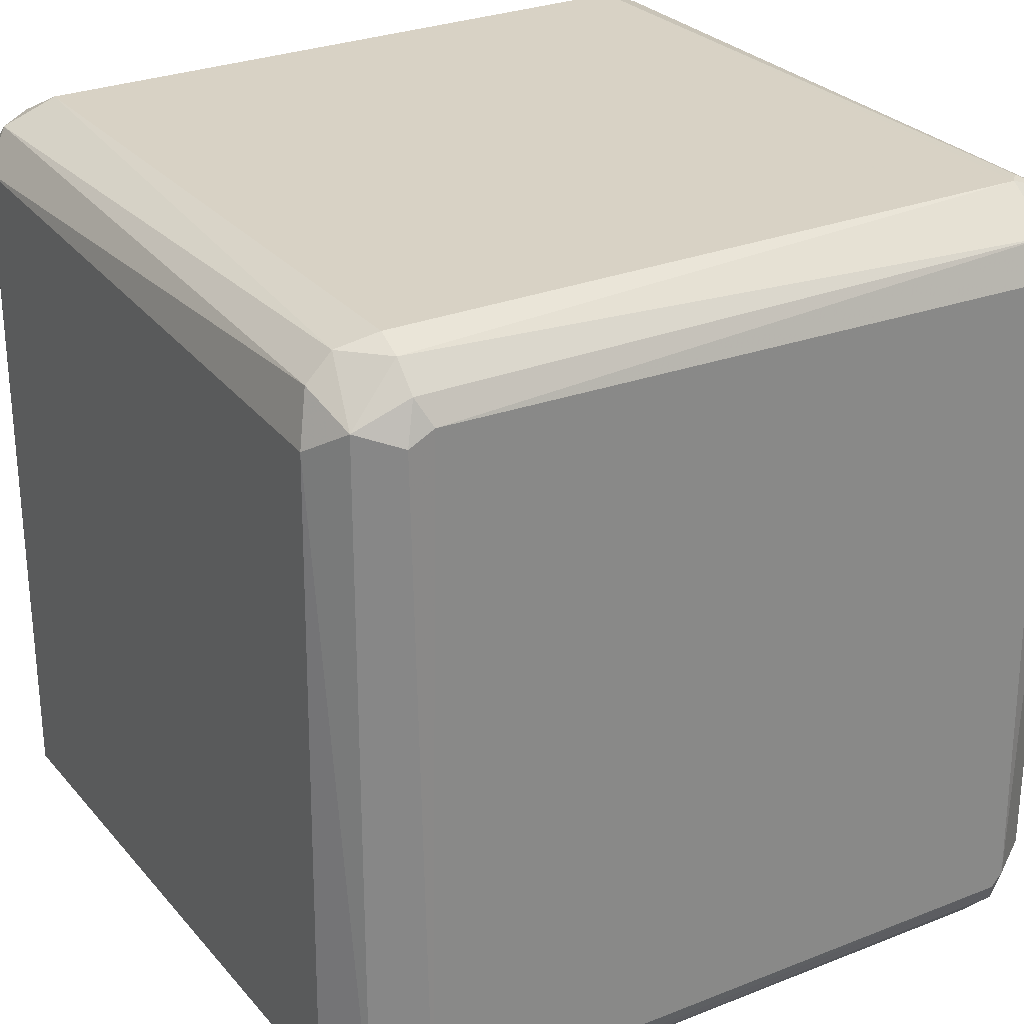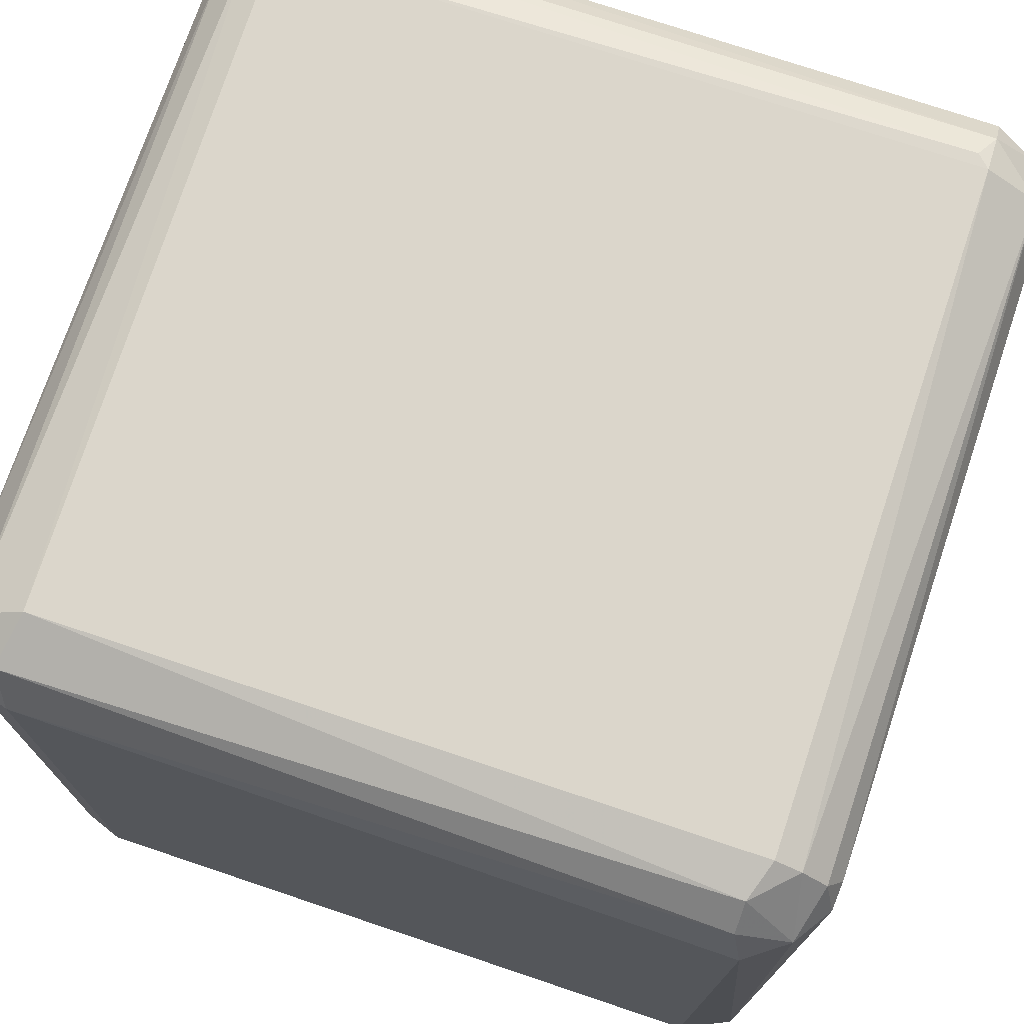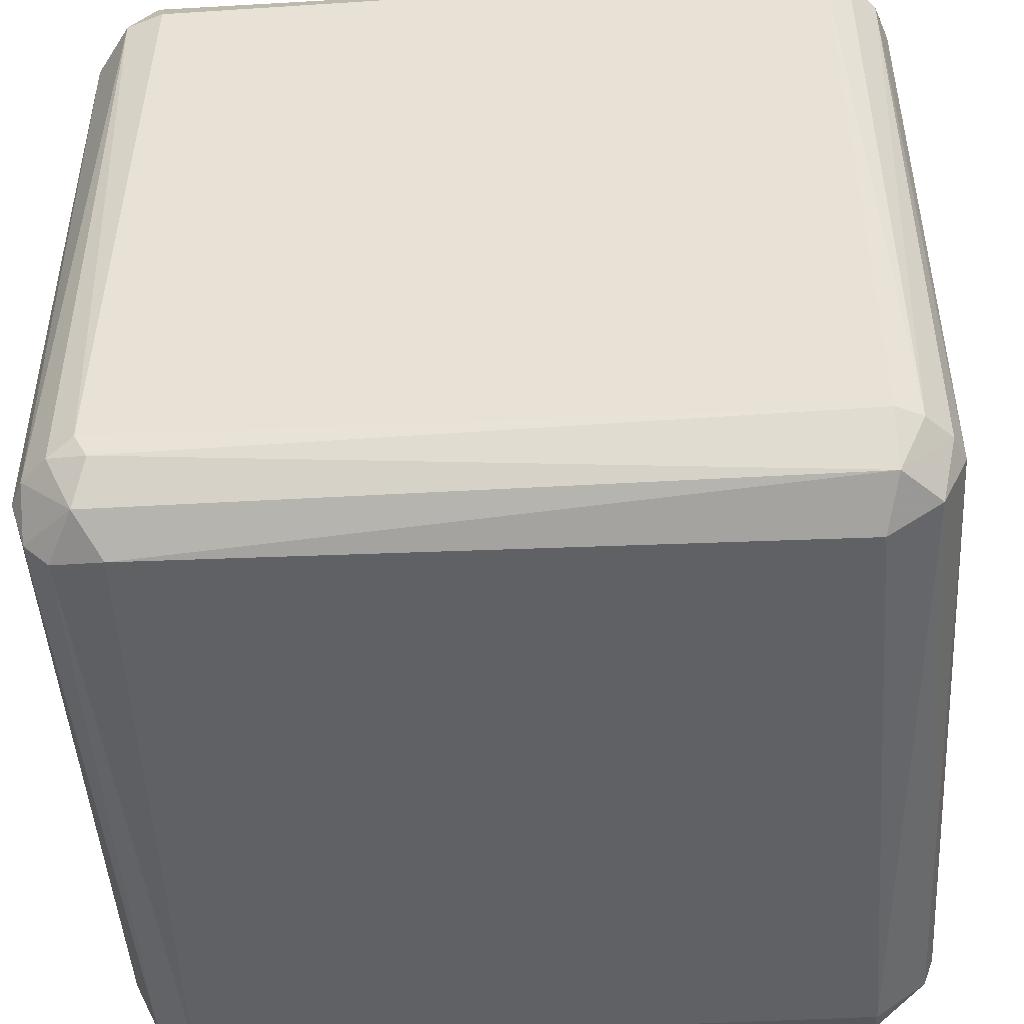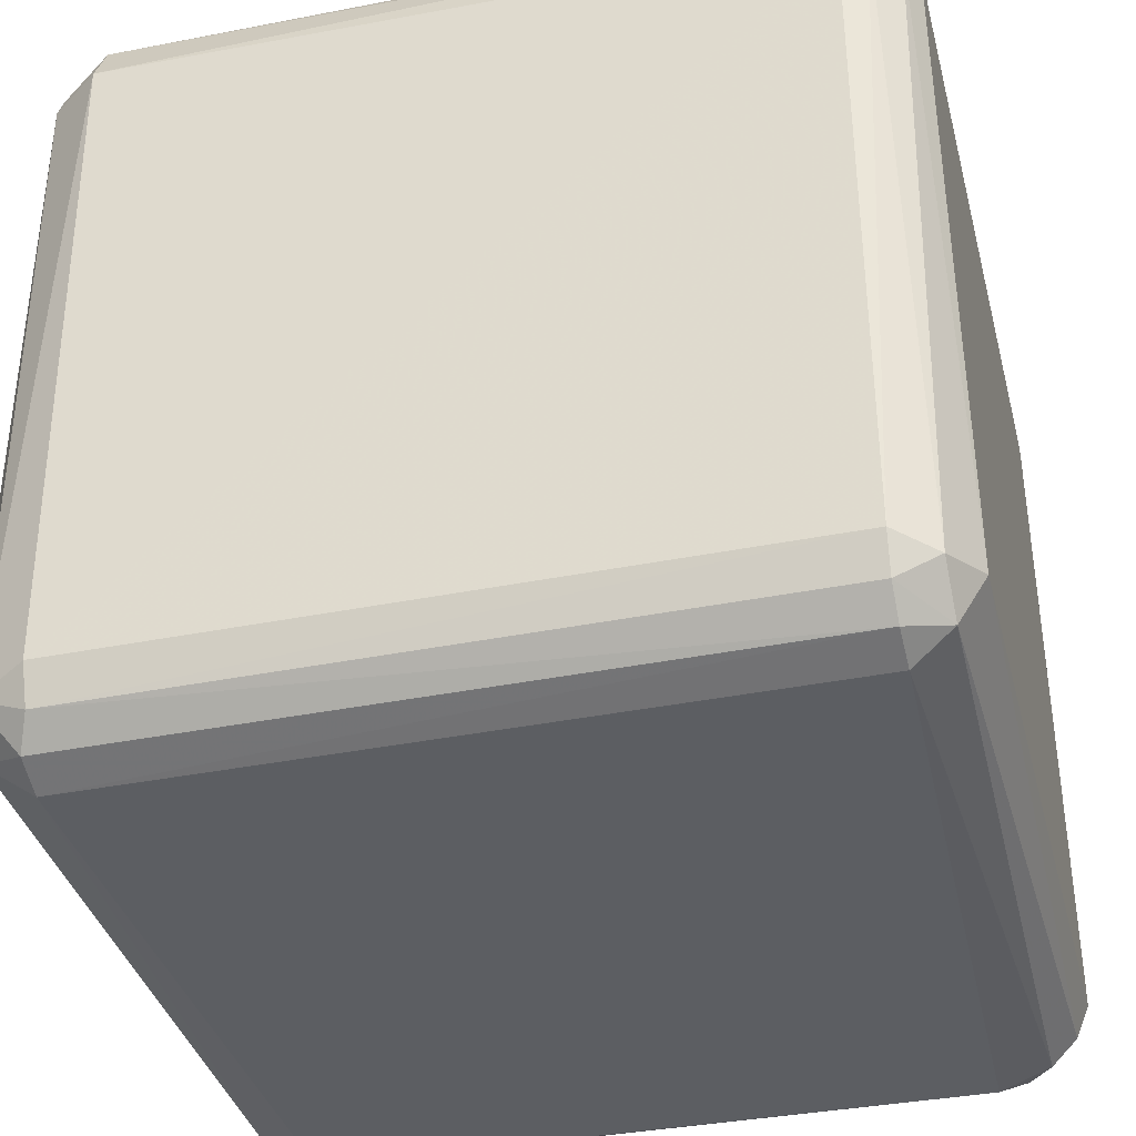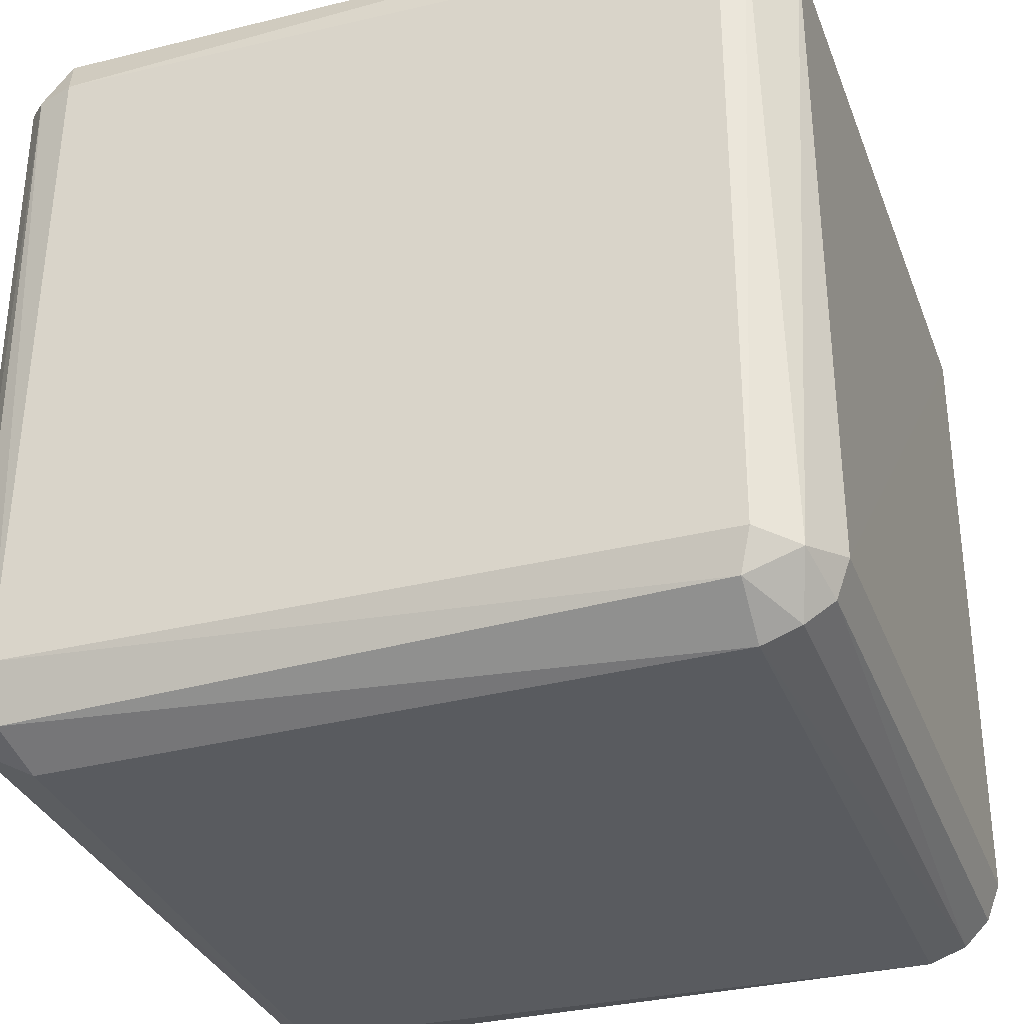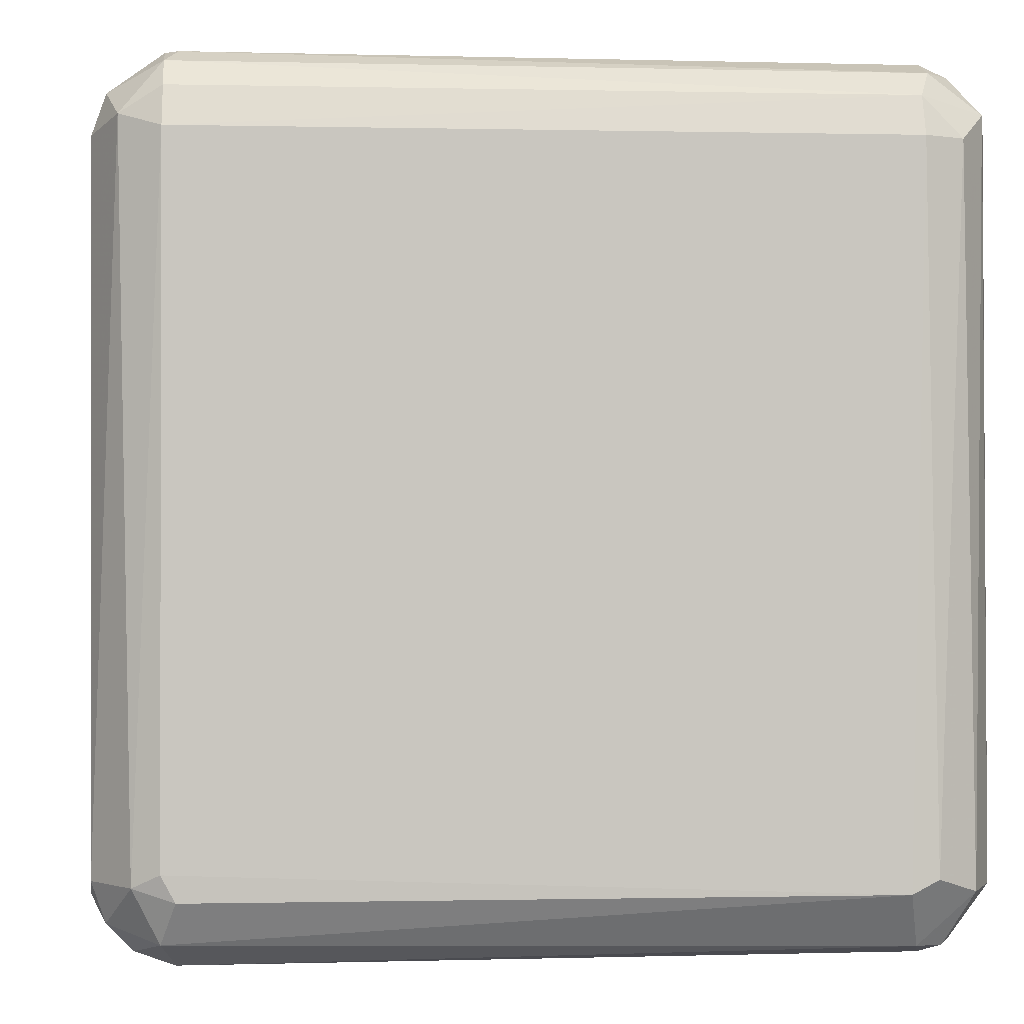
<metadata>
{"format":"obj","ext":"obj","renderer":"f3d","projection":"perspective","resolution":1024,"background":"white","views":[{"elev":27.6,"azim":58.8,"up":"+Z"},{"elev":73.7,"azim":18.6,"up":"+Z"},{"elev":-47.0,"azim":93.7,"up":"+Y"},{"elev":-37.6,"azim":-75.7,"up":"+Y"},{"elev":-32.7,"azim":-160.9,"up":"+Y"},{"elev":-0.6,"azim":174.6,"up":"+Z"}]}
</metadata>
<code>
v -0.9538 -0.8923 -0.8
v 0.83 0.9839 0.7994
v 0.8308 0.9849 -0.7693
v 0.925 -0.925 -0.8325
v 0.8004 -0.8928 0.9543
v -0.9571 0.8645 0.8645
v -0.8634 0.8634 -0.956
v -0.89 -0.9514 0.8285
v 0.9548 0.8008 0.8932
v 0.8294 -0.7988 -0.9832
v 0.9515 0.8286 -0.8901
v -0.8309 0.8003 0.985
v -0.8013 0.9863 0.8013
v 0.9826 -0.8289 0.7983
v -0.8298 -0.7992 -0.9837
v -0.8016 -0.8016 0.9867
v 0.8013 -0.9863 -0.8013
v -0.9247 0.9247 -0.8322
v 0.7984 0.829 0.9827
v 0.8018 0.8018 -0.9869
v -0.9848 -0.8001 0.8307
v -0.9844 0.7998 -0.8304
v 0.8308 -0.9849 0.7693
v -0.7996 -0.9842 -0.8303
v 0.9834 0.8296 -0.799
v 0.984 -0.7994 -0.8301
v -0.7689 0.9844 -0.8304
v 0.8304 -0.7998 0.9844
v 0.9868 0.8017 0.8017
v -0.7987 -0.9831 0.8293
v -0.9867 -0.8016 -0.8016
v -0.985 0.7694 0.8309
v -0.8307 0.7692 -0.9847
v 0.8321 0.9246 -0.9246
v 0.8312 -0.9236 -0.9236
v -0.8001 0.954 0.8925
v -0.9242 -0.8317 -0.9242
v 0.9241 0.9241 0.8316
v -0.9232 -0.8309 0.9232
v -0.8002 -0.8925 -0.954
v 0.953 -0.7993 0.8915
v -0.832 -0.9245 0.9245
v 0.8283 0.9511 0.8898
v 0.8005 -0.9544 0.8929
v 0.8927 -0.8005 -0.9544
v 0.8924 0.9542 -0.8003
v -0.8917 0.9532 0.7995
v 0.9229 -0.9229 0.8305
v -0.8001 0.8924 -0.9539
v -0.8292 0.983 -0.7986
v 0.8296 0.799 0.9834
v 0.9846 -0.7691 0.8306
v -0.9542 0.8003 0.8927
v -0.8286 0.8901 0.9515
v 0.893 0.8008 -0.9548
v -0.8921 0.7998 -0.9536
v 0.8925 -0.8003 0.9542
v -0.8903 -0.9516 -0.8287
v -0.9512 -0.8899 0.8284
v 0.7986 0.9829 -0.8292
v -0.8939 0.8014 0.9555
v 0.9549 -0.8009 -0.8933
v 0.9843 0.7997 -0.8304
v 0.8287 0.8902 0.9516
f 36 54 64
f 2 3 13
f 10 15 20
f 6 18 22
f 18 7 22
f 17 4 23
f 14 4 26
f 13 3 27
f 16 5 28
f 17 23 30
f 24 17 30
f 8 24 30
f 1 21 31
f 22 31 32
f 6 22 32
f 31 21 32
f 20 15 33
f 4 17 35
f 17 24 35
f 2 13 36
f 1 31 37
f 31 22 37
f 9 29 38
f 29 25 38
f 15 10 40
f 10 35 40
f 35 24 40
f 37 15 40
f 5 16 42
f 8 30 42
f 16 39 42
f 2 36 43
f 38 2 43
f 30 23 44
f 5 42 44
f 42 30 44
f 4 35 45
f 35 10 45
f 3 2 46
f 25 11 46
f 11 34 46
f 2 38 46
f 38 25 46
f 18 6 47
f 6 36 47
f 36 13 47
f 4 14 48
f 23 4 48
f 14 41 48
f 44 23 48
f 5 44 48
f 7 18 49
f 33 7 49
f 20 33 49
f 34 20 49
f 27 34 49
f 13 27 50
f 18 47 50
f 47 13 50
f 49 18 50
f 27 49 50
f 12 16 51
f 19 12 51
f 16 28 51
f 14 26 52
f 29 9 52
f 26 29 52
f 41 14 52
f 9 41 52
f 6 32 53
f 32 21 53
f 21 39 53
f 12 19 54
f 36 6 54
f 10 20 55
f 34 11 55
f 20 34 55
f 45 10 55
f 22 7 56
f 7 33 56
f 33 15 56
f 37 22 56
f 15 37 56
f 28 5 57
f 41 9 57
f 5 48 57
f 48 41 57
f 9 51 57
f 51 28 57
f 8 1 58
f 24 8 58
f 1 37 58
f 40 24 58
f 37 40 58
f 1 8 59
f 21 1 59
f 39 21 59
f 8 42 59
f 42 39 59
f 27 3 60
f 34 27 60
f 3 46 60
f 46 34 60
f 16 12 61
f 39 16 61
f 6 53 61
f 53 39 61
f 12 54 61
f 54 6 61
f 26 4 62
f 4 45 62
f 55 11 62
f 45 55 62
f 11 25 63
f 25 29 63
f 29 26 63
f 26 62 63
f 62 11 63
f 9 38 64
f 43 36 64
f 38 43 64
f 19 51 64
f 51 9 64
f 54 19 64

</code>
